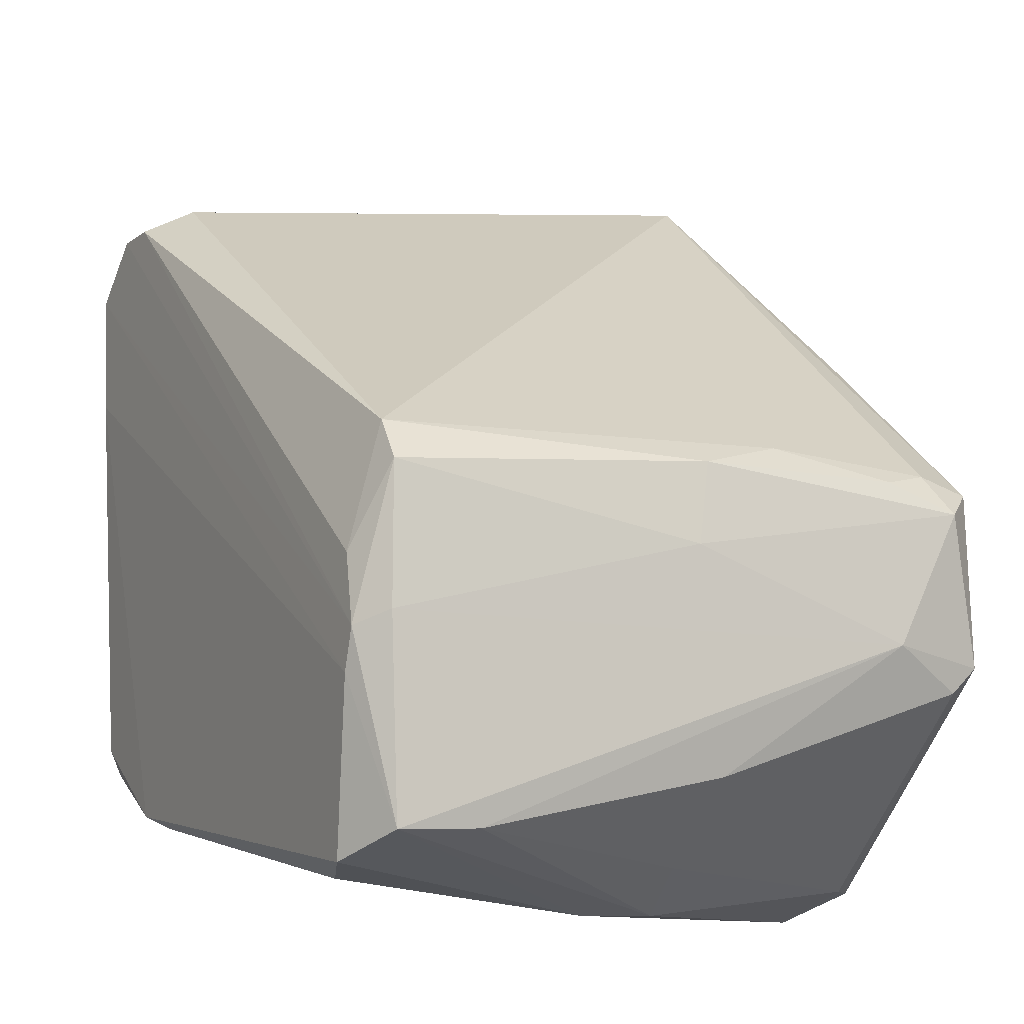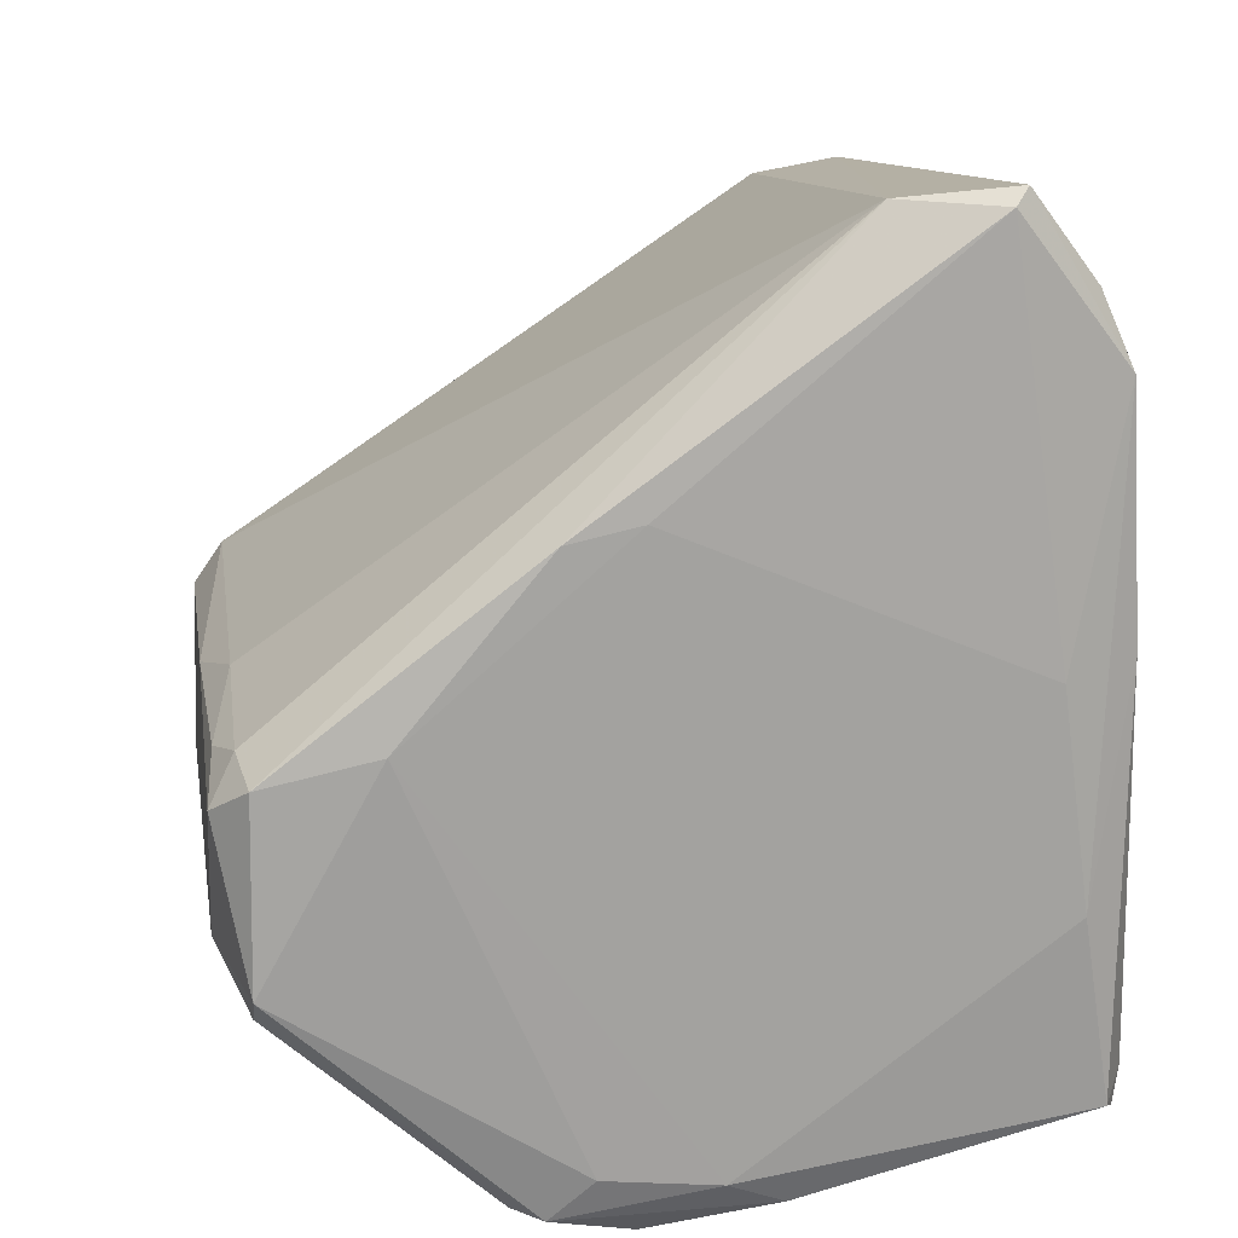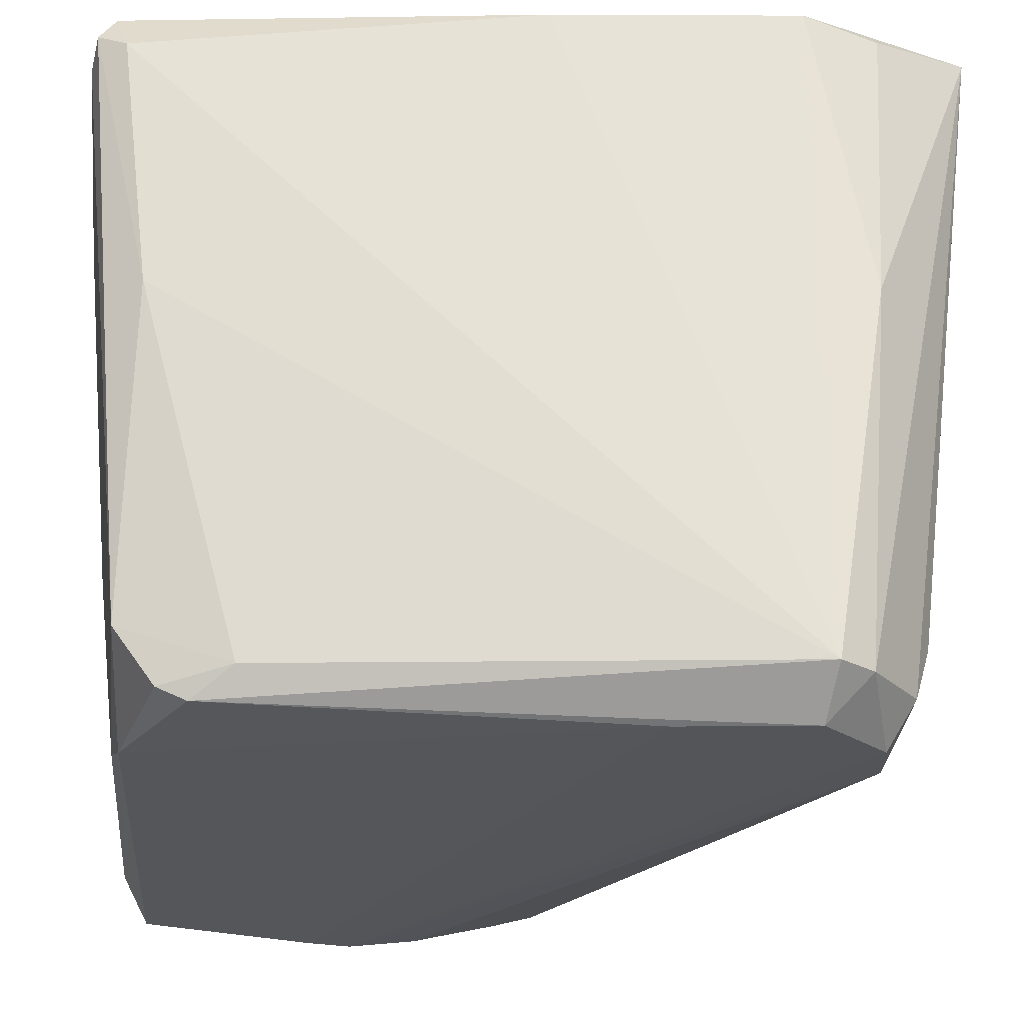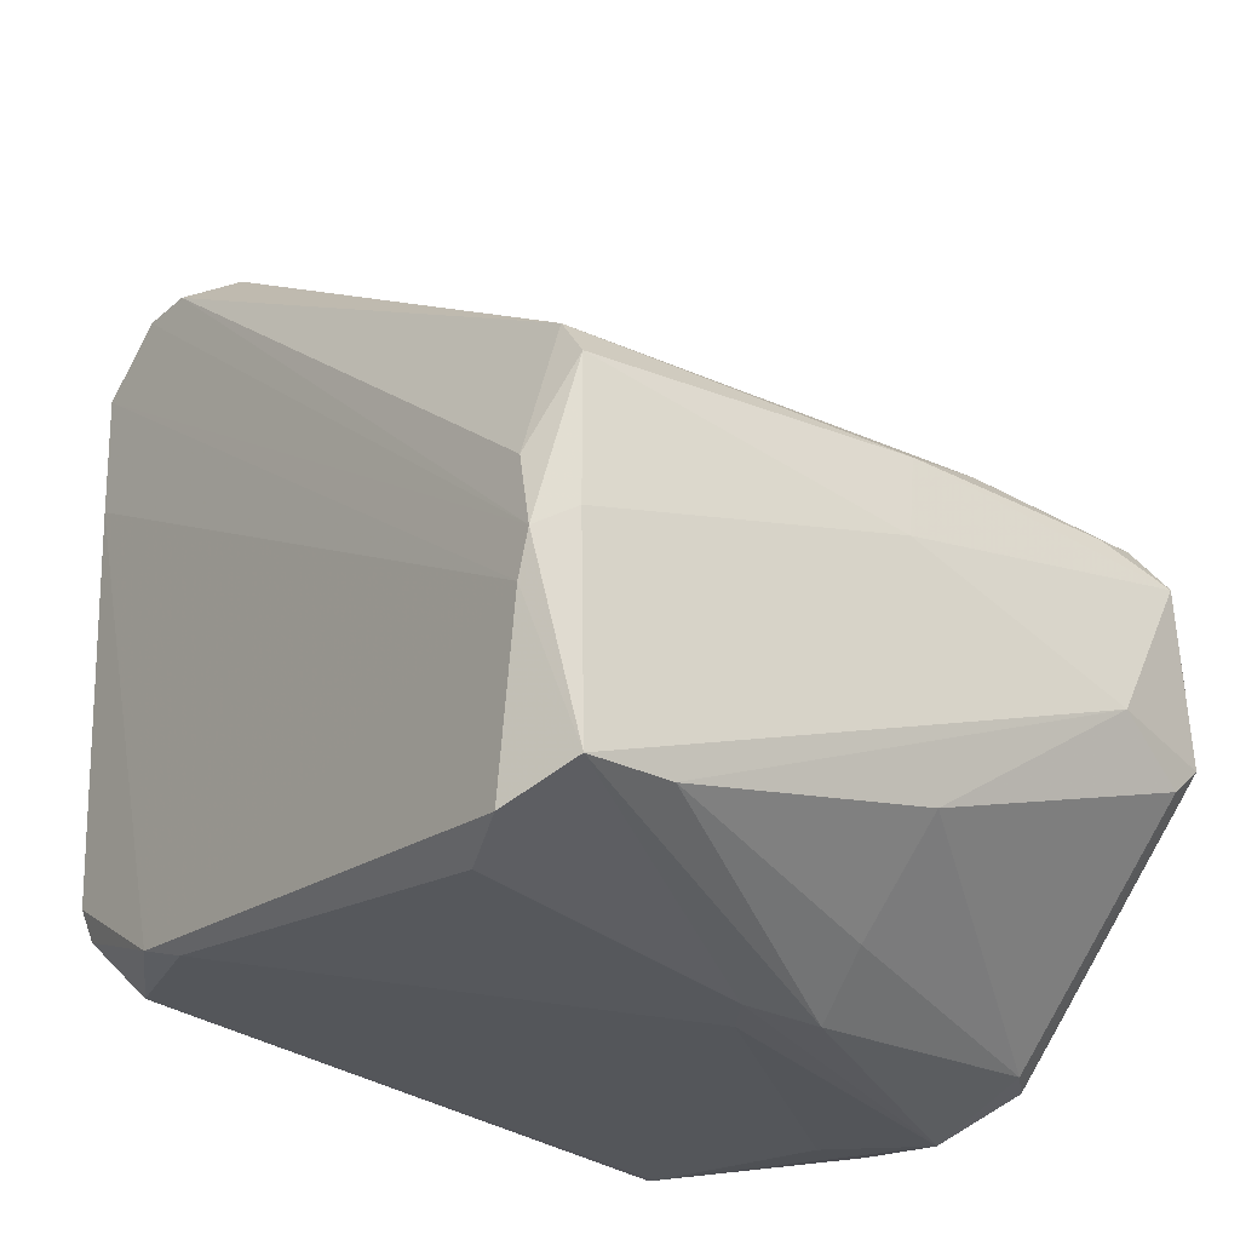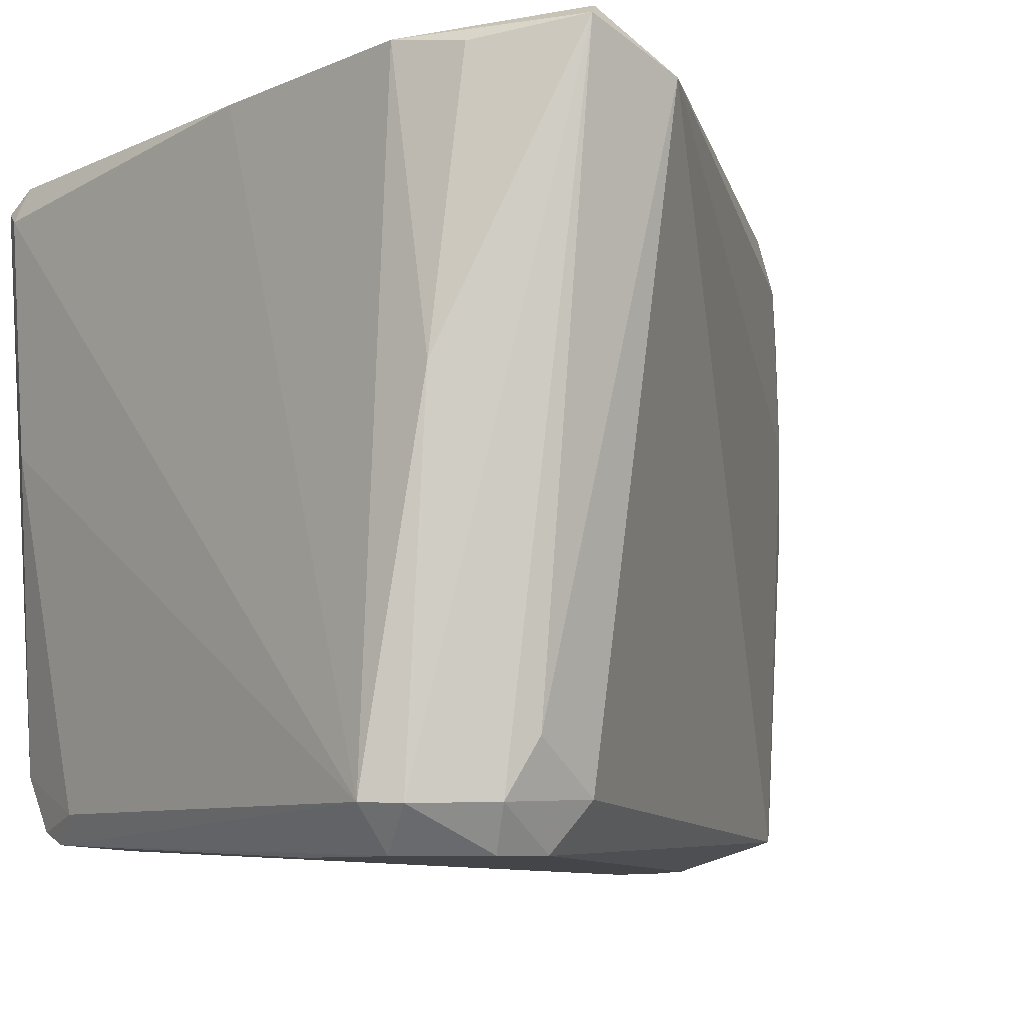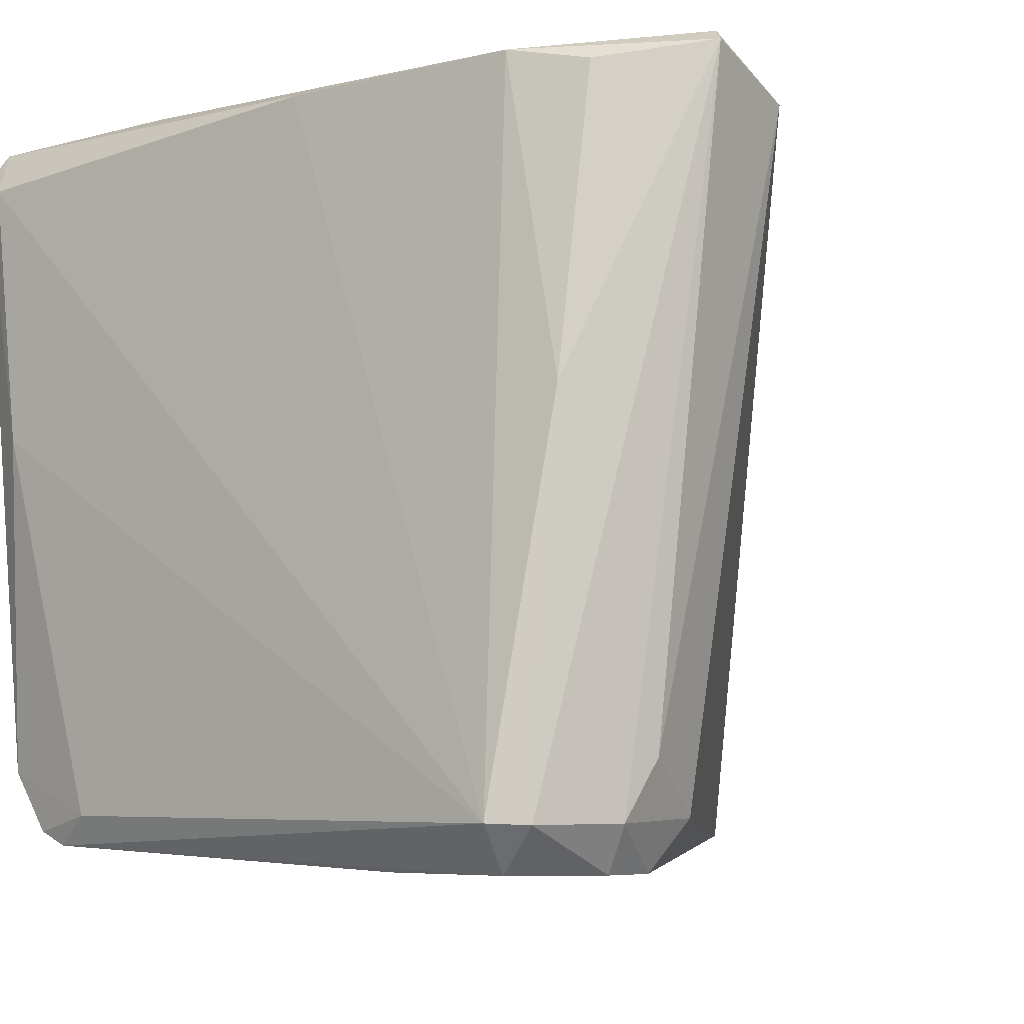
<metadata>
{"format":"obj","ext":"obj","renderer":"f3d","projection":"perspective","resolution":1024,"background":"white","views":[{"elev":-10.9,"azim":62.2,"up":"+Z"},{"elev":17.9,"azim":169.8,"up":"+Z"},{"elev":-24.8,"azim":-86.7,"up":"+Y"},{"elev":-29.5,"azim":52.9,"up":"+Z"},{"elev":-9.8,"azim":-38.1,"up":"+Y"},{"elev":-7.7,"azim":-50.4,"up":"+Y"}]}
</metadata>
<code>
o object0
v 277.9 -316.4 323.4
v 260.8 -441.8 296.2
v 253.2 -323.7 188
v 373.9 -437 175.7
v 385.9 -321.5 207.9
v 356.6 -382.8 168.3
v 310 -329.1 171.4
v 258.4 -319.1 298.6
v 356.6 -368.1 168.4
v 283.1 -441.5 305.8
v 386 -316.5 212.7
v 253.5 -368.1 193.2
v 270.7 -434.3 310.8
v 255.9 -319 256.9
v 349.2 -377.9 168.5
v 390.8 -377.9 229.9
v 389.7 -375.5 244.7
v 344.2 -316.6 173.6
v 255.7 -432 210.2
v 341.7 -314.3 278.9
v 388.3 -434.3 239.8
v 258.1 -434.6 303.8
v 349.1 -321.6 173.7
v 329.6 -321.2 168.2
v 385.8 -417.1 181
v 268.2 -314.2 254.4
v 294.1 -324.3 323.7
v 366.2 -314.3 249.5
v 383.2 -434.3 247.1
v 385.3 -317.2 244.7
v 287.8 -434.4 185.7
v 391 -323.8 239.7
v 389.6 -337 244.7
v 263.3 -314.1 217.6
v 263.3 -321.6 310.8
v 255.2 -320.9 182.6
v 329.5 -314.1 281.4
v 260.7 -323.8 180.7
v 258.2 -434.5 197.9
v 336.9 -314.2 181
v 275.5 -424.6 313.5
v 388.5 -434.5 215.2
v 258.5 -424.5 190.7
v 386.7 -327.7 247.1
v 368.5 -370.6 176.3
v 307.4 -316.5 173.4
v 386.3 -432.2 180.5
v 361.3 -431.8 173.6
v 258.3 -436.8 202.9
v 317.3 -314.1 178.4
v 381 -439.2 205.5
v 258.4 -370.6 308.4
v 257.7 -316 185.1
v 280.5 -436.7 188.3
v 273.1 -441.7 306
v 275.3 -318.8 326
v 380.9 -439.1 225.1
v 288.5 -433.2 309.6
v 261.3 -441.3 273.9
v 385.6 -370.6 191
v 390.9 -336.2 215.2
v 253.4 -434.4 298.6
v 383.5 -439.2 212.8
v 385.6 -359.1 249.4
f 56 22 13
f 58 29 27
f 47 4 6
f 2 63 55
f 33 17 32
f 54 39 43
f 17 29 21
f 58 27 41
f 27 56 41
f 56 27 1
f 8 56 1
f 27 20 1
f 43 39 19
f 11 32 61
f 4 54 48
f 6 4 48
f 20 27 30
f 32 11 30
f 36 3 53
f 34 50 53
f 47 6 9
f 6 24 9
f 8 62 52
f 54 43 31
f 48 54 31
f 62 3 12
f 3 36 12
f 36 43 12
f 19 62 12
f 43 19 12
f 3 62 14
f 62 8 14
f 8 34 14
f 53 3 14
f 34 53 14
f 17 33 64
f 29 17 64
f 27 29 64
f 30 11 28
f 20 30 28
f 24 18 23
f 9 24 23
f 29 58 10
f 55 63 10
f 62 2 22
f 2 55 22
f 56 52 22
f 52 62 22
f 32 17 16
f 17 21 16
f 61 32 16
f 43 36 38
f 24 7 38
f 7 31 38
f 31 43 38
f 34 8 26
f 8 1 26
f 7 24 15
f 24 6 15
f 6 48 15
f 31 7 15
f 48 31 15
f 18 11 5
f 11 61 5
f 61 60 5
f 23 18 5
f 60 23 5
f 2 62 49
f 39 54 49
f 62 19 49
f 19 39 49
f 59 2 49
f 54 59 49
f 4 47 51
f 54 4 51
f 63 2 51
f 47 63 51
f 2 59 51
f 59 54 51
f 21 29 57
f 63 21 57
f 29 10 57
f 10 63 57
f 63 47 42
f 21 63 42
f 47 61 42
f 16 21 42
f 61 16 42
f 33 32 44
f 30 27 44
f 32 30 44
f 64 33 44
f 27 64 44
f 11 18 40
f 18 50 40
f 28 11 40
f 50 28 40
f 50 34 37
f 1 20 37
f 20 28 37
f 28 50 37
f 34 26 37
f 26 1 37
f 60 61 25
f 61 47 25
f 47 9 25
f 56 8 35
f 52 56 35
f 8 52 35
f 50 18 46
f 18 24 46
f 36 53 46
f 53 50 46
f 38 36 46
f 24 38 46
f 23 60 45
f 9 23 45
f 60 25 45
f 25 9 45
f 58 41 13
f 41 56 13
f 10 58 13
f 55 10 13
f 22 55 13

</code>
